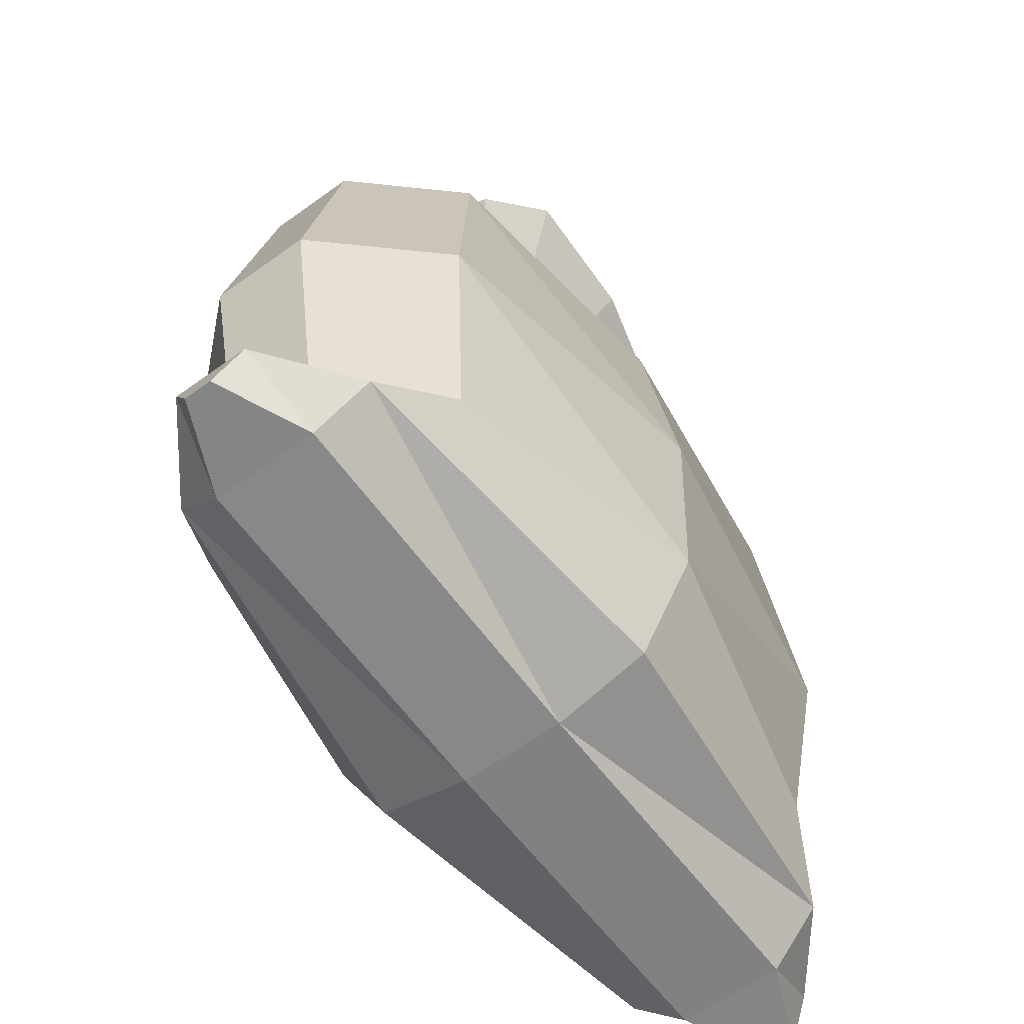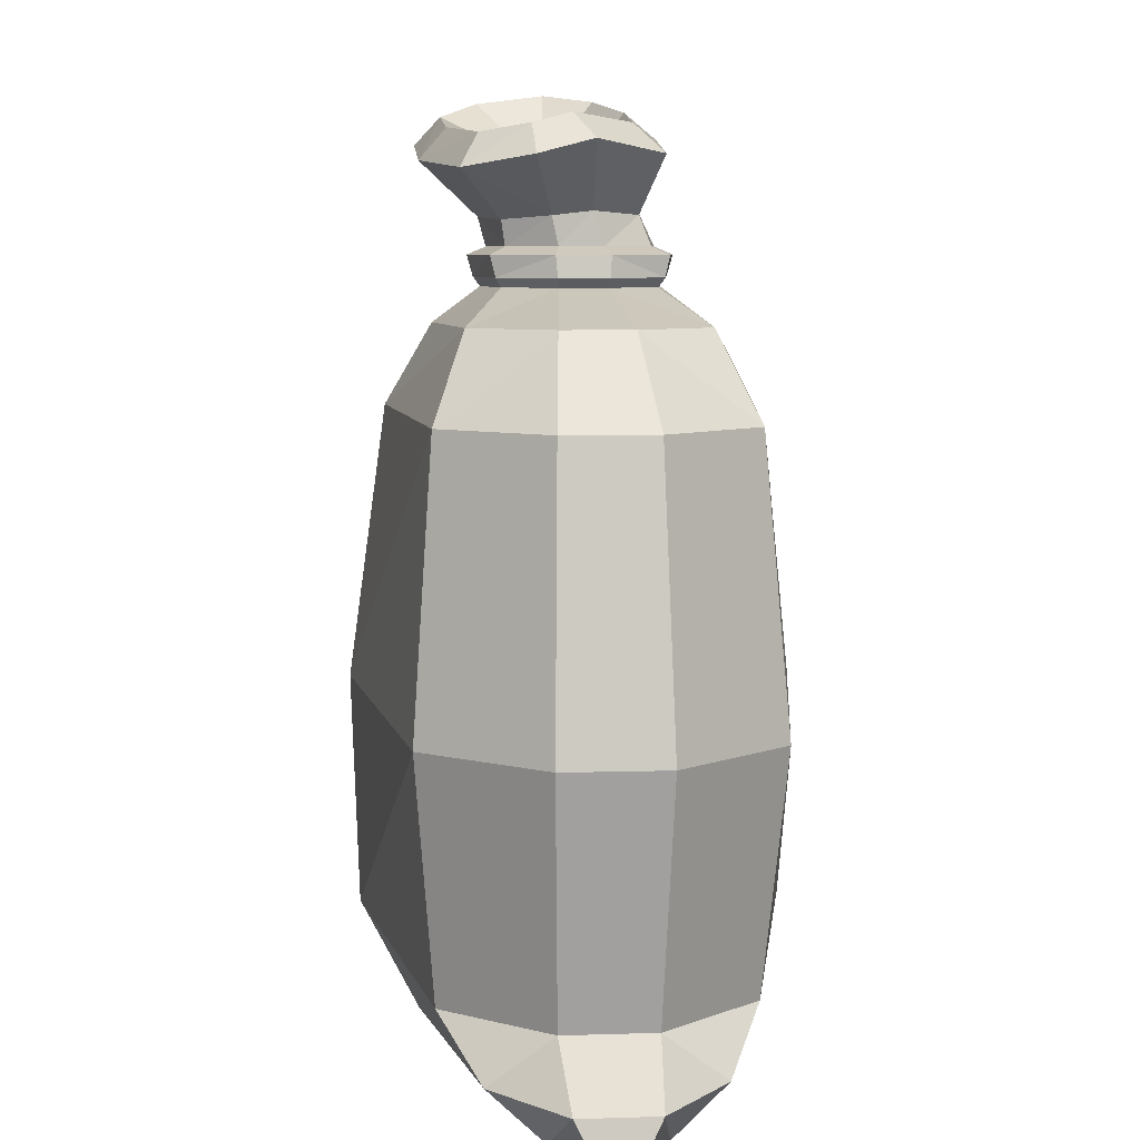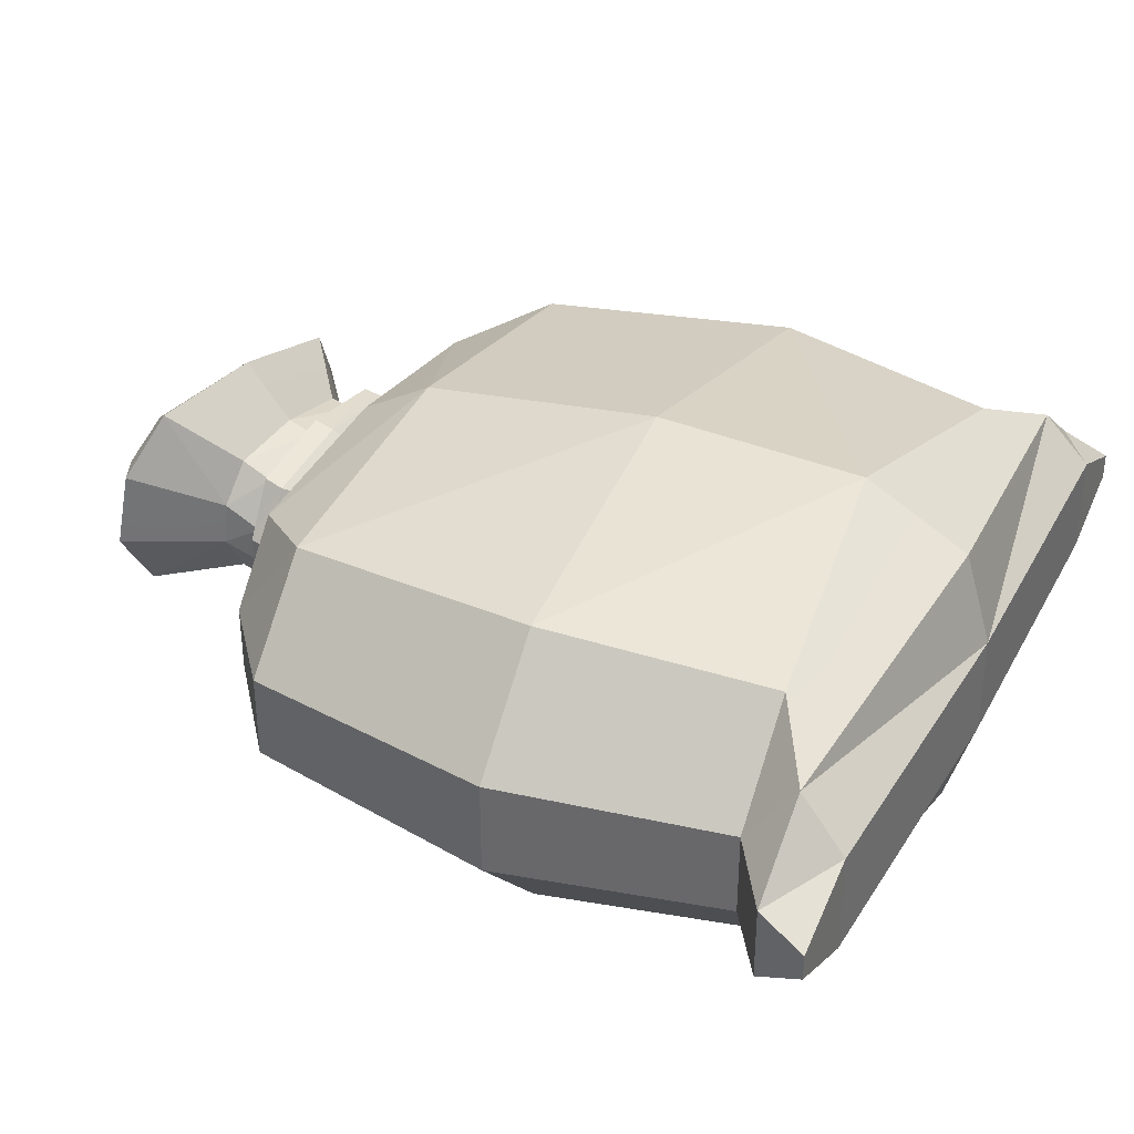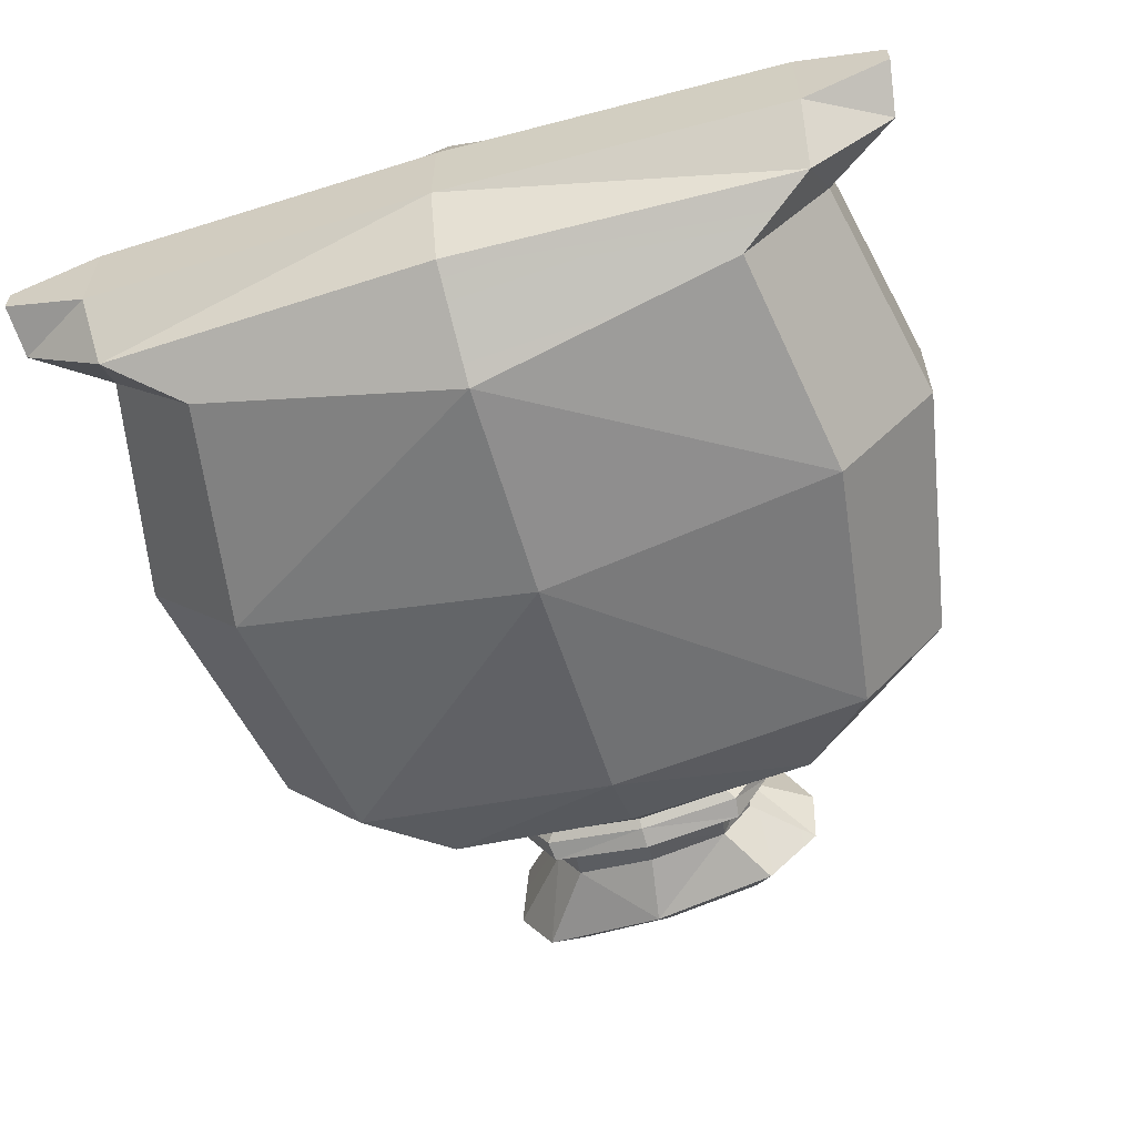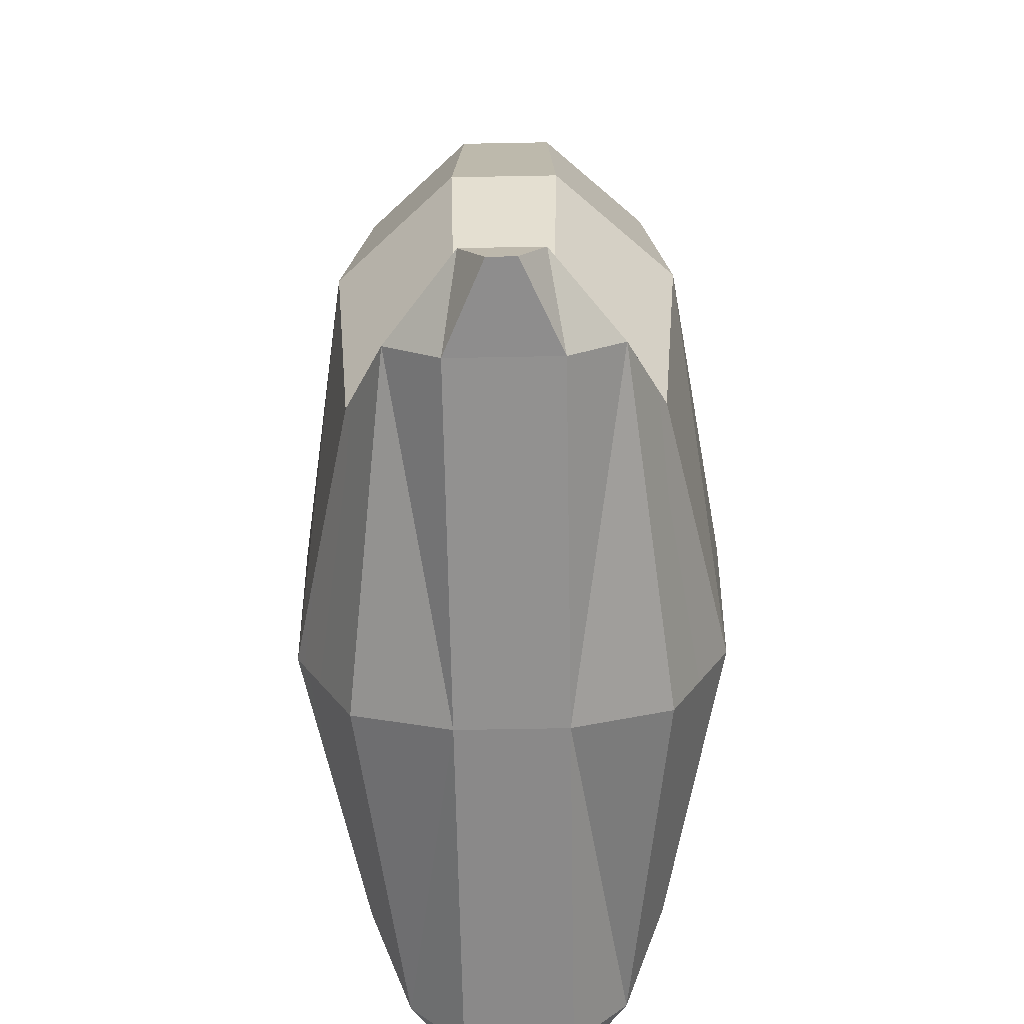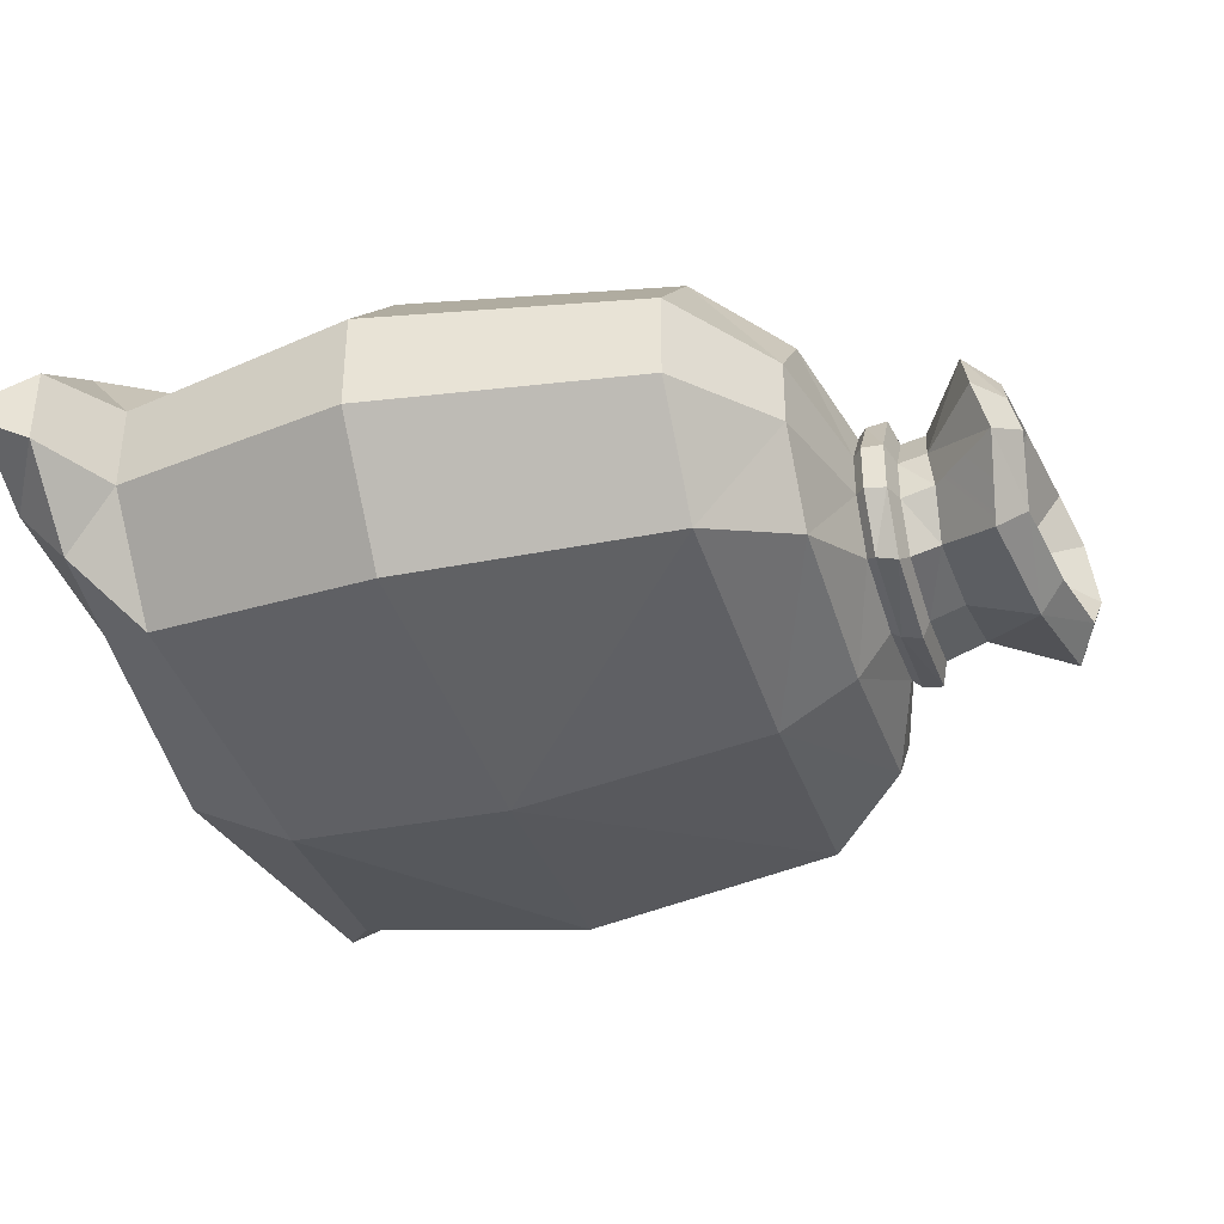
<metadata>
{"format":"obj","ext":"obj","renderer":"f3d","projection":"perspective","resolution":1024,"background":"white","views":[{"elev":-61.6,"azim":-53.7,"up":"+Y"},{"elev":6.8,"azim":84.7,"up":"+Y"},{"elev":34.8,"azim":-63.4,"up":"+Z"},{"elev":-60.1,"azim":16.4,"up":"+Z"},{"elev":-64.7,"azim":91.1,"up":"+Y"},{"elev":-37.5,"azim":107.0,"up":"+Z"}]}
</metadata>
<code>
o SM_Prop_Sack_02
v -2e-06 8.955 9.84
v -2e-06 -5.541 11.81
v 15.11 8.623 7.991
v 17.14 -6.536 9.064
v 17.14 -6.536 -9.064
v -2e-06 -5.541 -11.81
v 15.11 8.623 -7.991
v -2e-06 8.955 -9.84
v -2e-06 -25.51 2.951
v -2e-06 -25.51 -2.951
v 19.87 -25.01 2.951
v 19.87 -25.01 -2.951
v 22.87 -6.536 2.784
v 22.87 -6.536 -2.784
v 20.16 8.623 2.455
v 20.16 8.623 -2.455
v -22.87 -6.536 -2.784
v -22.87 -6.536 2.784
v -20.16 8.623 -2.455
v -20.16 8.623 2.455
v -24.35 -22.32 -2.128
v -24.35 -22.32 2.128
v -20.16 -19.64 -2.455
v -20.16 -19.64 2.455
v -2e-06 -17.84 11.37
v -2e-06 -23.88 8.229
v 15.11 -19.64 7.991
v 19.48 -22.32 5.905
v 24.35 -22.32 2.128
v 24.35 -22.32 -2.128
v 20.16 -19.64 2.455
v 20.16 -19.64 -2.455
v -2e-06 -17.84 -11.37
v 15.11 -19.64 -7.991
v -2e-06 -23.88 -8.229
v 19.48 -22.32 -5.905
v -24.83 -25.01 -0.7633
v -24.83 -25.01 0.7632
v 24.83 -25.01 0.7632
v 24.83 -25.01 -0.7633
v -15.11 8.623 7.991
v -17.14 -6.536 9.064
v -19.48 -22.32 5.905
v -15.11 -19.64 7.991
v -19.87 -25.01 2.951
v -19.87 -25.01 -2.951
v -19.48 -22.32 -5.905
v -15.11 -19.64 -7.991
v -17.14 -6.536 -9.064
v -15.11 8.623 -7.991
v 7.794 15.65 1.331
v 7.794 15.65 -1.331
v 7.611 16.81 1.417
v 7.611 16.81 -1.417
v 5.704 16.81 4.613
v 5.841 15.65 4.334
v -2e-06 16.81 5.479
v -2e-06 15.65 5.148
v -5.704 16.81 4.613
v -5.841 15.65 4.334
v -7.794 15.65 1.331
v -7.611 16.81 1.417
v -7.794 15.65 -1.331
v -7.611 16.81 -1.417
v -5.704 16.81 -4.613
v -5.841 15.65 -4.334
v -2e-06 15.65 -5.148
v -2e-06 16.81 -5.479
v 5.841 15.65 -4.334
v 5.704 16.81 -4.613
v 14.46 13.26 1.896
v 14.46 13.26 -1.896
v 7.243 15.15 1.237
v 7.243 15.15 -1.237
v 10.83 13.26 6.172
v 5.428 15.15 4.027
v -2e-06 13.26 7.331
v -2e-06 15.15 4.784
v -10.83 13.26 6.172
v -5.428 15.15 4.027
v -14.46 13.26 1.896
v -7.243 15.15 1.237
v -14.46 13.26 -1.896
v -7.243 15.15 -1.237
v -10.83 13.26 -6.172
v -5.428 15.15 -4.027
v -2e-06 13.26 -7.331
v -2e-06 15.15 -4.784
v 10.83 13.26 -6.172
v 5.428 15.15 -4.027
v 6.214 17.23 -1.157
v 6.1 19.04 -0.6195
v 6.214 17.23 1.157
v 6.186 18.79 1.495
v 4.73 18.6 3.971
v 4.657 17.23 3.766
v 0.1139 18.77 4.891
v -2e-06 17.23 4.473
v -4.555 19.1 4.517
v -4.657 17.23 3.766
v -6.214 17.23 1.157
v -6.205 19.45 2.225
v -6.214 17.23 -1.157
v -6.369 19.64 -0.3007
v -4.914 19.47 -2.78
v -4.657 17.23 -3.766
v -2e-06 17.23 -4.473
v -0.2974 19.14 -3.621
v 4.657 17.23 -3.766
v 4.372 18.84 -3.15
v 7.599 21.15 6.207
v 6.122 22.96 5.211
v 0.4174 21.7 7.998
v 0.4286 23.42 6.539
v 6.45 21.89 -4.301
v -0.9006 22.86 -4.653
v 5.248 23.49 -2.727
v -0.5626 24.26 -2.913
v -6.933 22.73 7.959
v -5.382 24.21 6.598
v -8.082 23.93 -3.116
v -6.256 25.1 -1.789
v -9.674 23.87 4.876
v -7.522 25.03 4.487
v -10.2 24.47 0.5655
v -7.963 25.51 0.7855
v 9.717 21.76 2.538
v 7.829 23.36 2.636
v 9.441 22.54 -0.4559
v 7.638 23.9 0.558
v 2.851 20.5 0.03362
v -0.2868 21 0.5904
v -3.425 21.5 1.147
f 1 2 3
f 3 2 4
f 5 6 7
f 7 6 8
f 9 10 11
f 11 10 12
f 13 14 15
f 15 14 16
f 17 18 19
f 19 18 20
f 21 22 23
f 23 22 24
f 25 26 27
f 27 26 28
f 29 30 31
f 31 30 32
f 33 34 35
f 35 34 36
f 37 38 21
f 21 38 22
f 26 9 28
f 28 9 11
f 39 40 29
f 29 40 30
f 35 36 10
f 10 36 12
f 1 41 2
f 2 41 42
f 43 26 44
f 44 26 25
f 45 9 43
f 43 9 26
f 45 46 9
f 9 46 10
f 46 47 10
f 10 47 35
f 47 48 35
f 35 48 33
f 49 50 6
f 6 50 8
f 18 42 20
f 20 42 41
f 22 43 24
f 24 43 44
f 38 45 22
f 22 45 43
f 37 46 38
f 38 46 45
f 47 46 21
f 21 46 37
f 48 47 23
f 23 47 21
f 50 49 19
f 19 49 17
f 11 12 39
f 39 12 40
f 28 11 29
f 29 11 39
f 27 28 31
f 31 28 29
f 3 4 15
f 15 4 13
f 14 5 16
f 16 5 7
f 34 32 36
f 36 32 30
f 36 30 12
f 12 30 40
f 51 52 53
f 53 52 54
f 55 56 53
f 53 56 51
f 57 58 55
f 55 58 56
f 57 59 58
f 58 59 60
f 61 60 62
f 62 60 59
f 63 61 64
f 64 61 62
f 65 66 64
f 64 66 63
f 66 65 67
f 67 65 68
f 69 67 70
f 70 67 68
f 52 69 54
f 54 69 70
f 71 72 73
f 73 72 74
f 71 73 75
f 75 73 76
f 75 76 77
f 77 76 78
f 79 77 80
f 80 77 78
f 81 79 82
f 82 79 80
f 83 81 84
f 84 81 82
f 83 84 85
f 85 84 86
f 85 86 87
f 87 86 88
f 89 87 90
f 90 87 88
f 72 89 74
f 74 89 90
f 91 92 93
f 93 92 94
f 95 96 94
f 94 96 93
f 95 97 96
f 96 97 98
f 97 99 98
f 98 99 100
f 101 100 102
f 102 100 99
f 103 101 104
f 104 101 102
f 104 105 103
f 103 105 106
f 107 106 108
f 108 106 105
f 109 107 110
f 110 107 108
f 109 110 91
f 91 110 92
f 111 112 113
f 113 112 114
f 115 116 117
f 117 116 118
f 119 113 120
f 120 113 114
f 121 122 116
f 116 122 118
f 123 119 124
f 124 119 120
f 125 126 121
f 121 126 122
f 125 123 126
f 126 123 124
f 127 128 111
f 111 128 112
f 127 129 128
f 128 129 130
f 115 117 129
f 129 117 130
f 112 131 114
f 114 131 132
f 117 118 131
f 131 118 132
f 120 114 133
f 133 114 132
f 122 133 118
f 118 133 132
f 131 128 130
f 23 24 17
f 17 24 18
f 44 42 24
f 24 42 18
f 2 42 25
f 25 42 44
f 2 25 4
f 4 25 27
f 13 4 31
f 31 4 27
f 31 32 13
f 13 32 14
f 34 5 32
f 32 5 14
f 6 5 33
f 33 5 34
f 48 49 33
f 33 49 6
f 17 49 23
f 23 49 48
f 7 8 89
f 89 8 87
f 16 7 72
f 72 7 89
f 15 16 71
f 71 16 72
f 75 3 71
f 71 3 15
f 77 1 75
f 75 1 3
f 77 79 1
f 1 79 41
f 20 41 81
f 81 41 79
f 19 20 83
f 83 20 81
f 85 50 83
f 83 50 19
f 50 85 8
f 8 85 87
f 133 126 124
f 133 122 126
f 133 124 120
f 131 130 117
f 131 112 128
f 73 74 51
f 51 74 52
f 91 93 54
f 54 93 53
f 96 55 93
f 93 55 53
f 76 73 56
f 56 73 51
f 98 57 96
f 96 57 55
f 78 76 58
f 58 76 56
f 98 100 57
f 57 100 59
f 78 58 80
f 80 58 60
f 80 60 82
f 82 60 61
f 100 101 59
f 59 101 62
f 84 82 63
f 63 82 61
f 101 103 62
f 62 103 64
f 106 65 103
f 103 65 64
f 86 84 66
f 66 84 63
f 88 86 67
f 67 86 66
f 107 68 106
f 106 68 65
f 88 67 90
f 90 67 69
f 107 109 68
f 68 109 70
f 90 69 74
f 74 69 52
f 109 91 70
f 70 91 54
f 104 102 125
f 125 102 123
f 125 121 104
f 104 121 105
f 108 105 116
f 116 105 121
f 108 116 110
f 110 116 115
f 110 115 92
f 92 115 129
f 92 129 94
f 94 129 127
f 95 94 111
f 111 94 127
f 97 95 113
f 113 95 111
f 119 99 113
f 113 99 97
f 99 119 102
f 102 119 123

</code>
